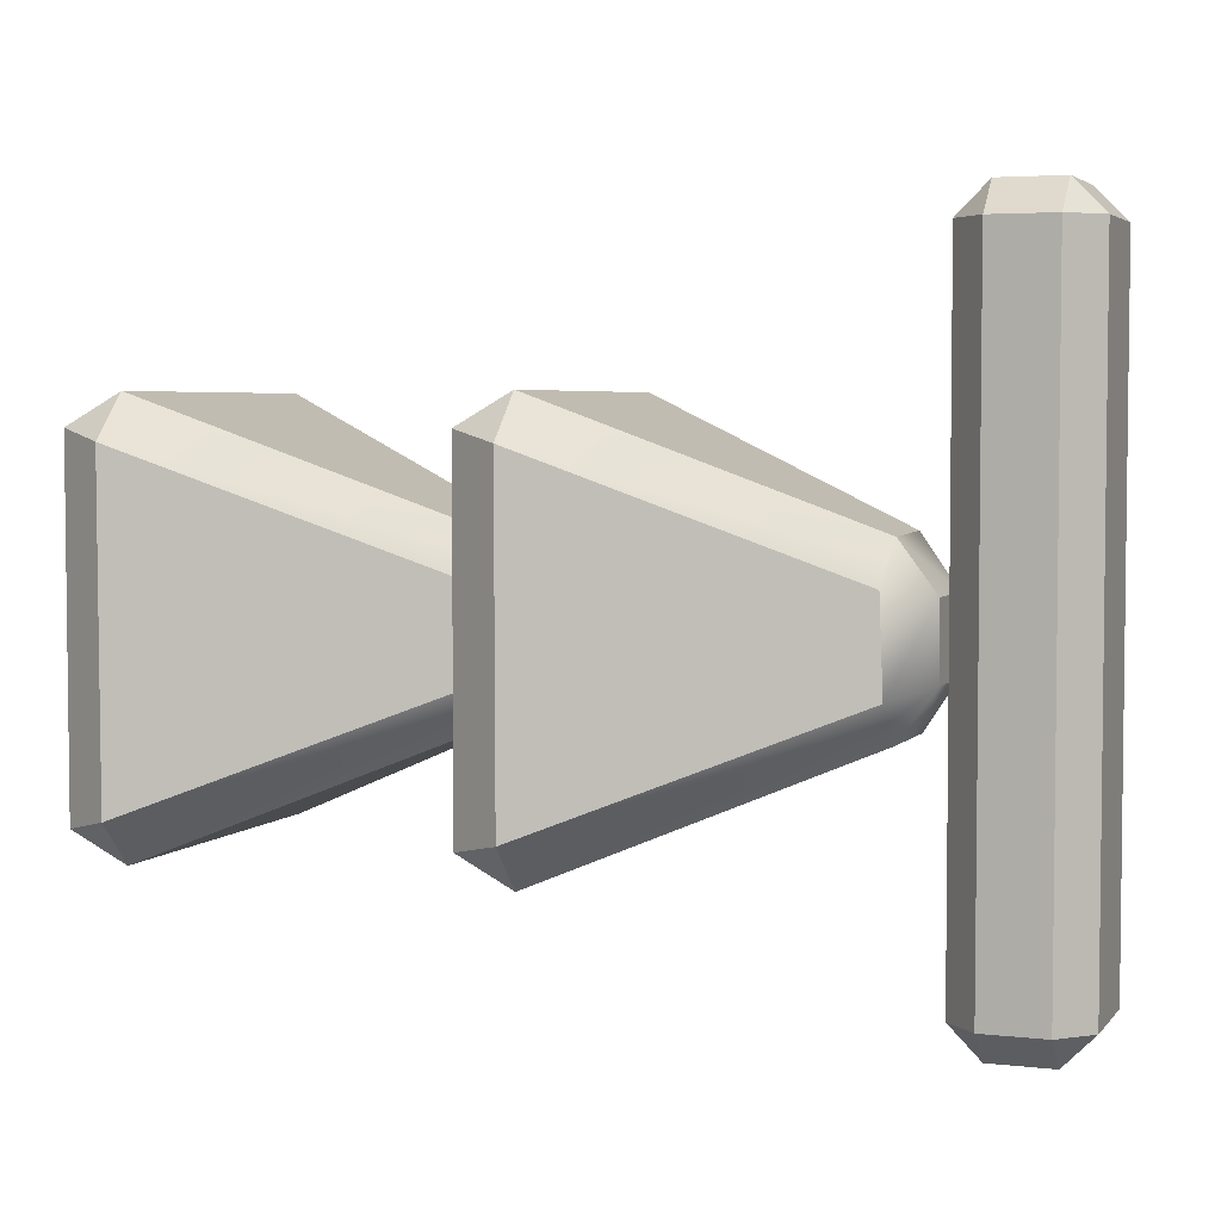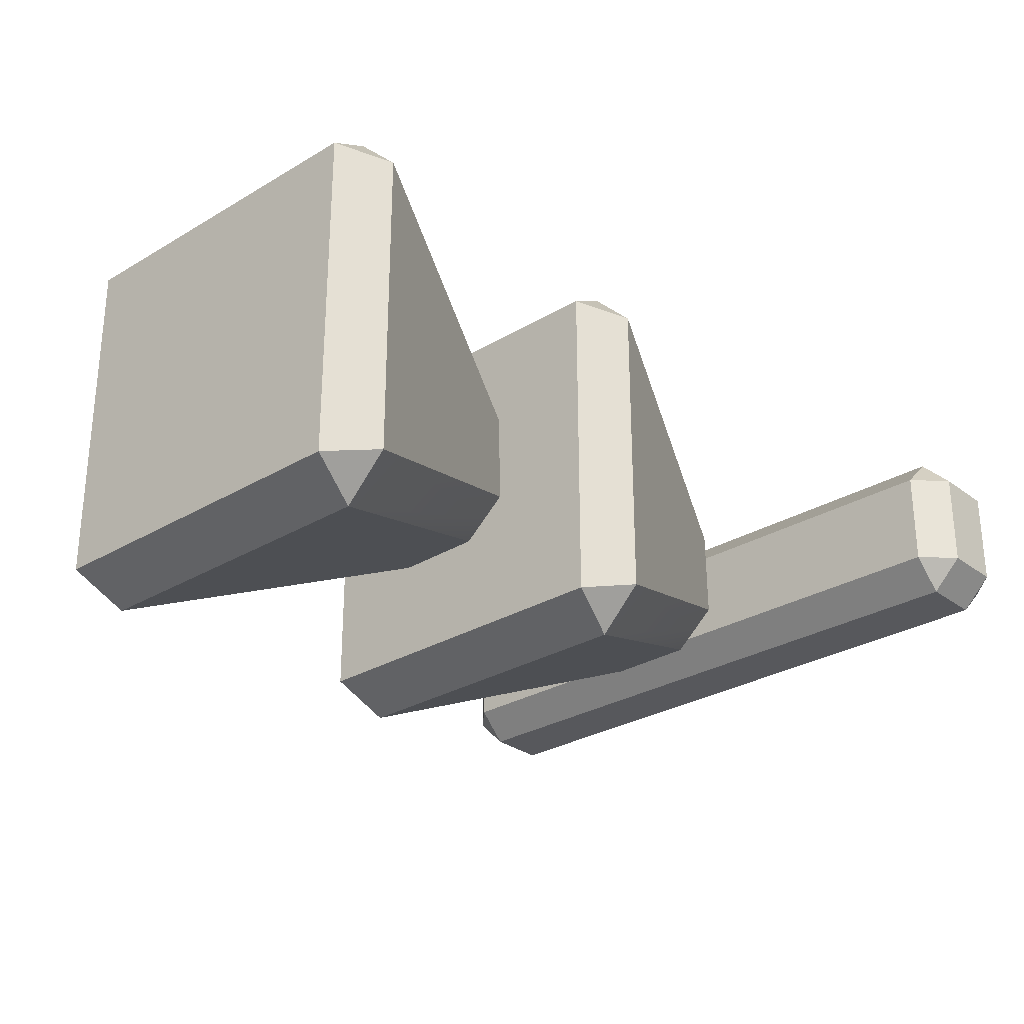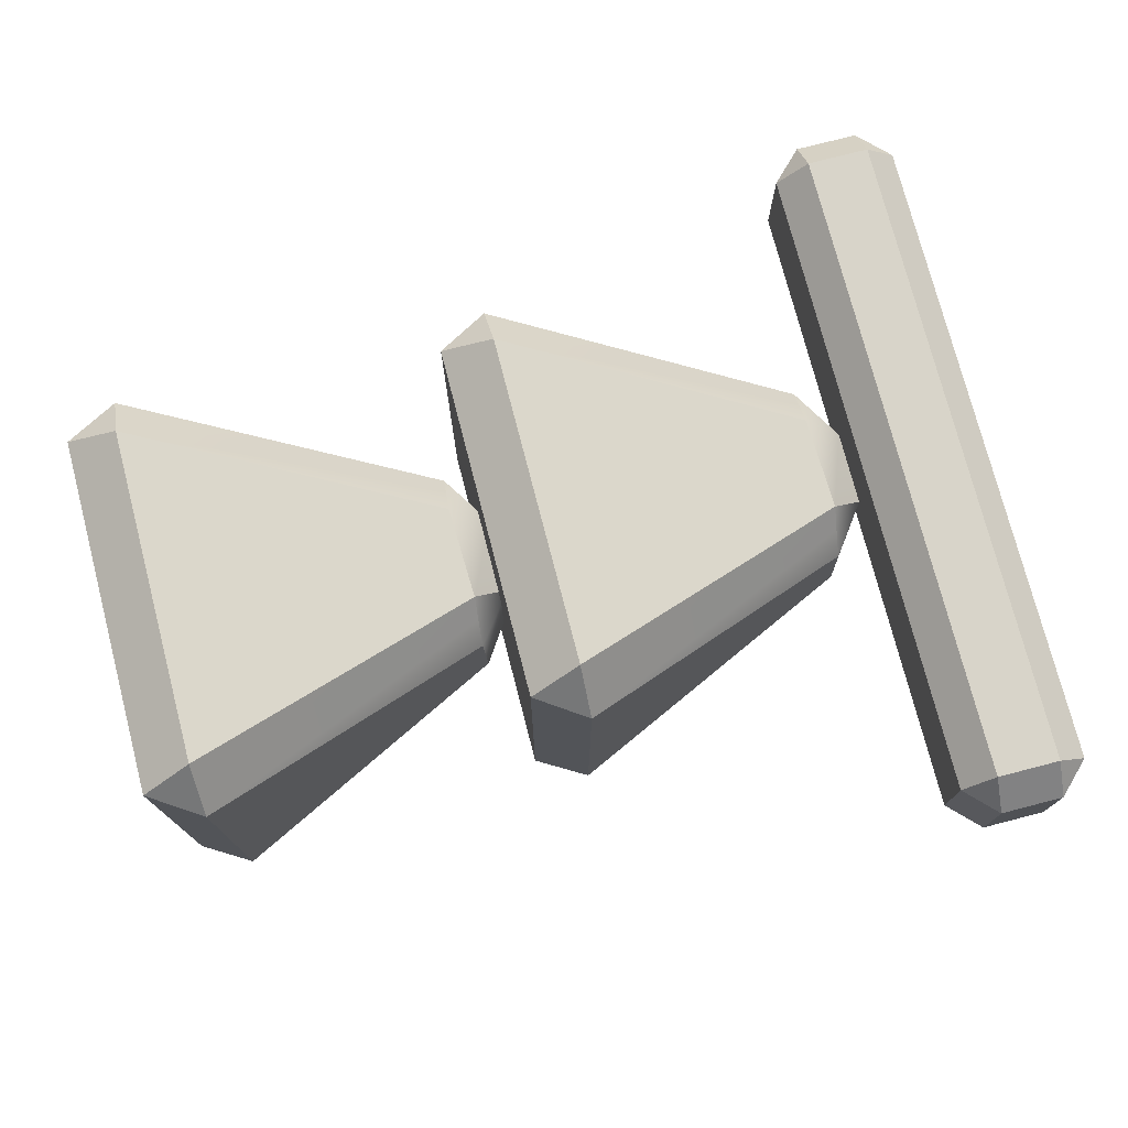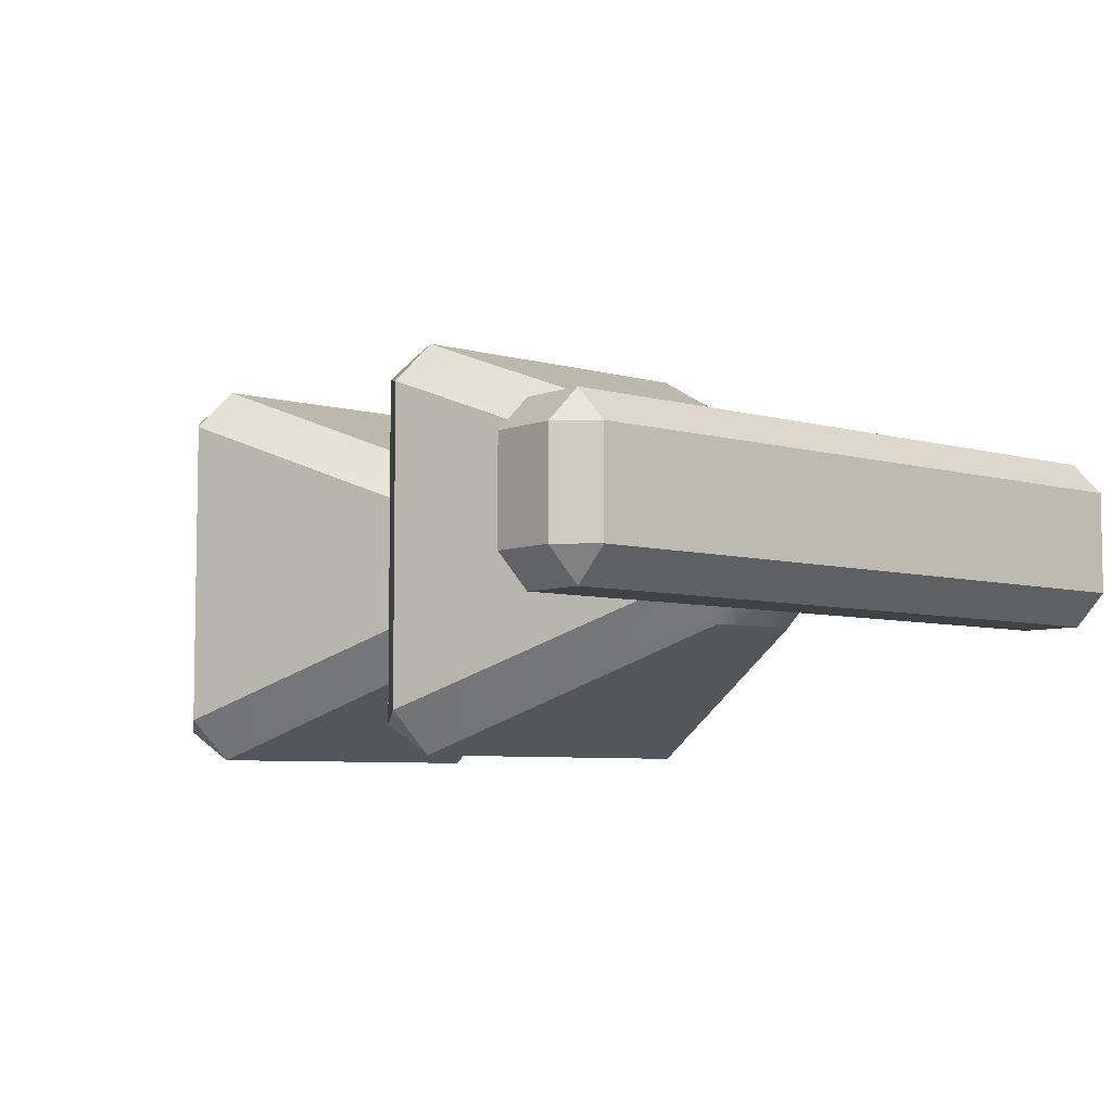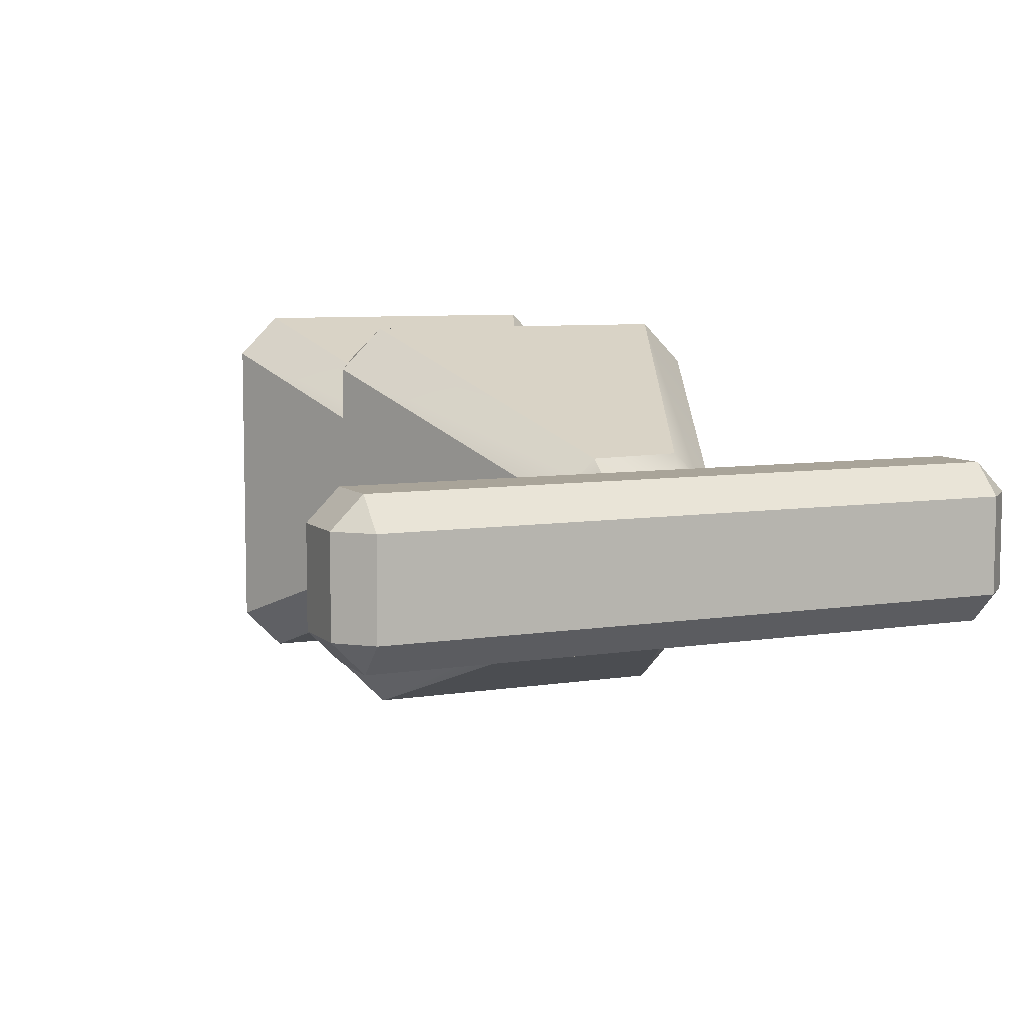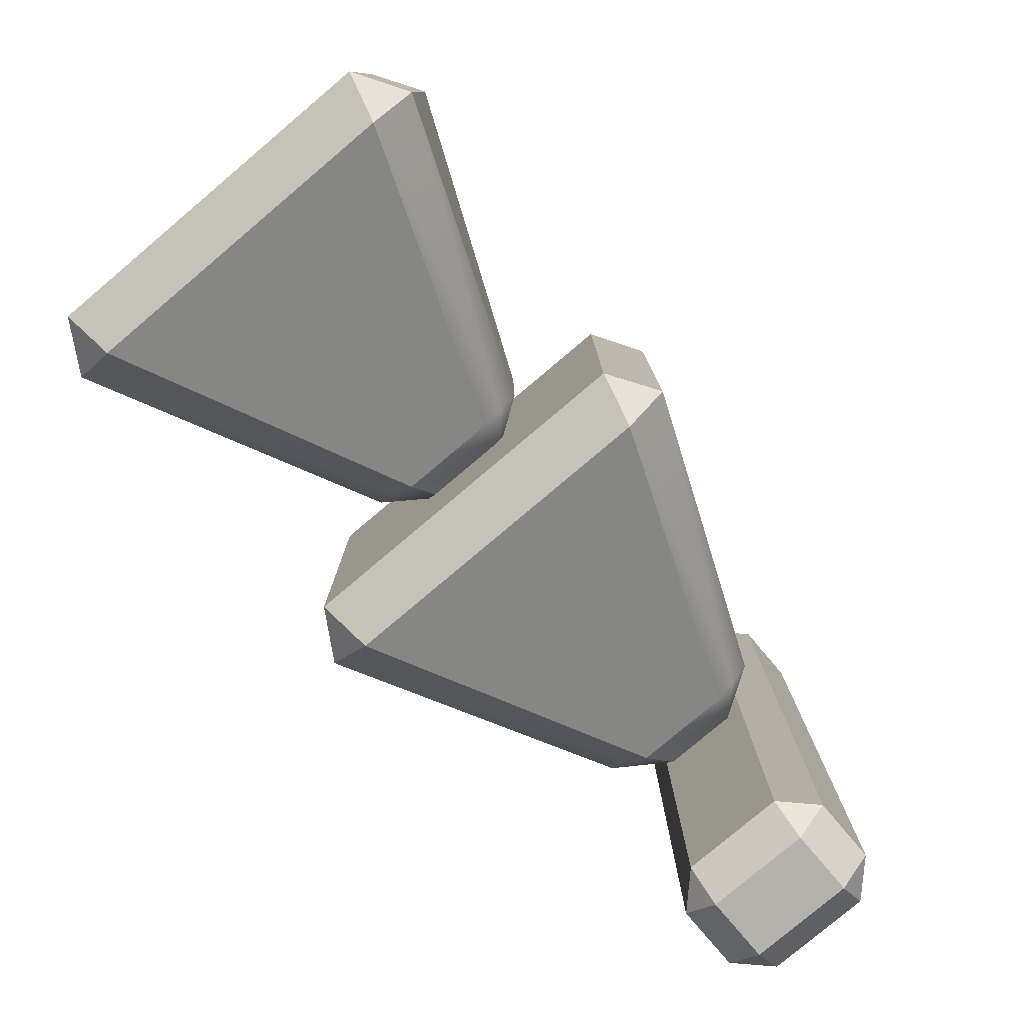
<metadata>
{"format":"obj","ext":"obj","renderer":"f3d","projection":"perspective","resolution":1024,"background":"white","views":[{"elev":4.2,"azim":-159.5,"up":"+Y"},{"elev":-28.7,"azim":131.8,"up":"+Z"},{"elev":75.5,"azim":165.5,"up":"+Z"},{"elev":-6.2,"azim":-130.8,"up":"+Z"},{"elev":7.3,"azim":-114.5,"up":"+Z"},{"elev":-79.4,"azim":130.2,"up":"+Y"}]}
</metadata>
<code>
g default
v 3.058 1.439 -0.2837
v 3.057 1.516 -0.3585
v 3.146 1.494 -0.3041
v 2.494 1.734 -0.06385
v 2.554 1.715 -0.1501
v 2.554 1.648 -0.08245
v 3.146 2.102 -0.3041
v 3.058 2.081 -0.3589
v 3.058 2.157 -0.2837
v 2.554 1.948 -0.08245
v 2.559 1.876 -0.1523
v 2.494 1.862 -0.06385
v 3.146 2.102 0.3041
v 3.058 2.157 0.2837
v 3.058 2.081 0.3589
v 2.554 1.88 0.1501
v 2.559 1.95 0.07808
v 2.494 1.862 0.06385
v 3.146 1.494 0.3041
v 3.058 1.514 0.3589
v 3.058 1.439 0.2837
v 2.554 1.648 0.08245
v 2.559 1.72 0.1523
v 2.494 1.734 0.06385
v 3.058 2.12 -0.3204
v 2.556 1.913 -0.1165
v 3.058 2.117 0.3238
v 2.556 1.913 0.1165
v 3.058 1.48 -0.3235
v 2.554 1.684 -0.1185
v 3.058 1.469 0.3141
v 2.556 1.677 0.1107
v 1.784 1.199 -0.08574
v 1.784 1.254 -0.1405
v 1.839 1.254 -0.08574
v 1.62 1.254 -0.08574
v 1.675 1.254 -0.1405
v 1.675 1.199 -0.08574
v 1.839 2.396 -0.08574
v 1.784 2.396 -0.1405
v 1.784 2.451 -0.08574
v 1.675 2.451 -0.08574
v 1.675 2.396 -0.1405
v 1.62 2.396 -0.08574
v 1.839 2.396 0.08574
v 1.784 2.451 0.08574
v 1.784 2.396 0.1405
v 1.675 2.396 0.1405
v 1.675 2.451 0.08574
v 1.62 2.396 0.08574
v 1.839 1.254 0.08574
v 1.784 1.254 0.1405
v 1.784 1.199 0.08574
v 1.675 1.199 0.08574
v 1.675 1.254 0.1405
v 1.62 1.254 0.08574
v 1.639 2.396 0.1047
v 1.639 1.254 0.1047
v 1.65 1.254 -0.1156
v 1.65 2.396 -0.1156
v 1.815 2.396 0.1092
v 1.815 1.254 0.1092
v 1.813 1.254 -0.1116
v 1.813 2.396 -0.1116
v 2.422 1.439 -0.2837
v 2.421 1.516 -0.3585
v 2.51 1.494 -0.3041
v 1.858 1.734 -0.06385
v 1.918 1.715 -0.1501
v 1.918 1.648 -0.08245
v 2.51 2.102 -0.3041
v 2.422 2.081 -0.3589
v 2.422 2.157 -0.2837
v 1.918 1.948 -0.08245
v 1.924 1.876 -0.1523
v 1.858 1.862 -0.06385
v 2.51 2.102 0.3041
v 2.422 2.157 0.2837
v 2.422 2.081 0.3589
v 1.918 1.88 0.1501
v 1.924 1.95 0.07808
v 1.858 1.862 0.06385
v 2.51 1.494 0.3041
v 2.422 1.514 0.3589
v 2.422 1.439 0.2837
v 1.918 1.648 0.08245
v 1.924 1.72 0.1523
v 1.858 1.734 0.06385
v 2.422 2.12 -0.3204
v 1.921 1.913 -0.1165
v 2.422 2.117 0.3238
v 1.92 1.913 0.1165
v 2.422 1.48 -0.3235
v 1.918 1.684 -0.1185
v 2.422 1.469 0.3141
v 1.92 1.677 0.1107
g pasar_2:pCube6
f 1 3 19 21
f 2 29 30 5
f 3 2 8 7
f 4 6 22 24
f 5 4 12 11
f 7 9 14 13
f 9 25 26 10
f 10 12 18 17
f 13 15 20 19
f 15 27 28 16
f 16 18 24 23
f 21 31 32 22
f 2 5 11 8
f 9 10 17 14
f 15 16 23 20
f 21 22 6 1
f 4 24 18 12
f 19 3 7 13
f 1 29 2 3
f 4 5 30 6
f 7 8 25 9
f 10 26 11 12
f 13 14 27 15
f 16 28 17 18
f 19 20 31 21
f 22 32 23 24
f 26 25 8 11
f 28 27 14 17
f 30 29 1 6
f 32 31 20 23
f 33 35 51 53
f 34 33 38 37
f 35 63 64 39
f 36 38 54 56
f 37 59 60 43
f 39 41 46 45
f 41 40 43 42
f 42 44 50 49
f 45 61 62 51
f 47 46 49 48
f 48 57 58 55
f 53 52 55 54
f 34 37 43 40
f 41 42 49 46
f 47 48 55 52
f 53 54 38 33
f 36 56 50 44
f 51 35 39 45
f 33 34 63 35
f 36 59 37 38
f 39 64 40 41
f 42 43 60 44
f 45 46 47 61
f 48 49 50 57
f 51 62 52 53
f 54 55 58 56
f 58 57 50 56
f 60 59 36 44
f 62 61 47 52
f 64 63 34 40
f 65 67 83 85
f 66 93 94 69
f 67 66 72 71
f 68 70 86 88
f 69 68 76 75
f 71 73 78 77
f 73 89 90 74
f 74 76 82 81
f 77 79 84 83
f 79 91 92 80
f 80 82 88 87
f 85 95 96 86
f 66 69 75 72
f 73 74 81 78
f 79 80 87 84
f 85 86 70 65
f 68 88 82 76
f 83 67 71 77
f 65 93 66 67
f 68 69 94 70
f 71 72 89 73
f 74 90 75 76
f 77 78 91 79
f 80 92 81 82
f 83 84 95 85
f 86 96 87 88
f 90 89 72 75
f 92 91 78 81
f 94 93 65 70
f 96 95 84 87

</code>
